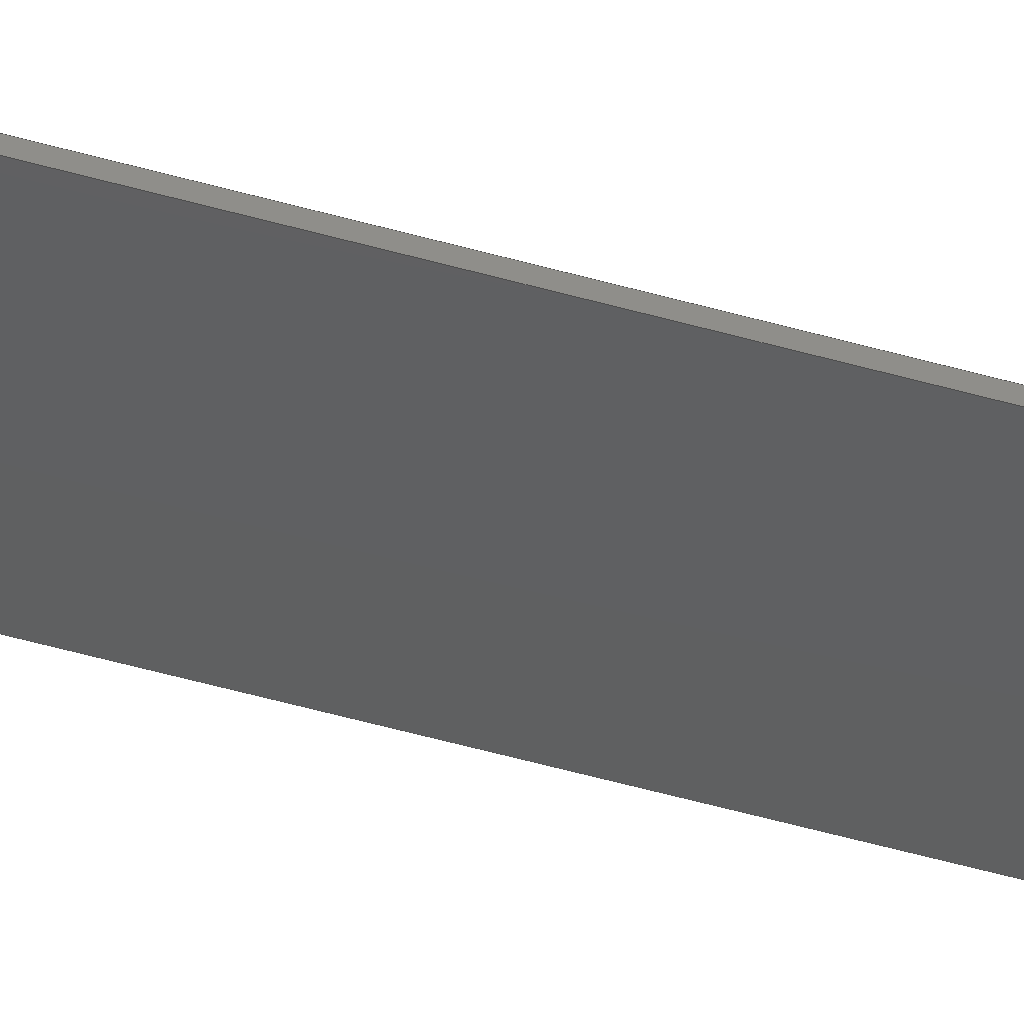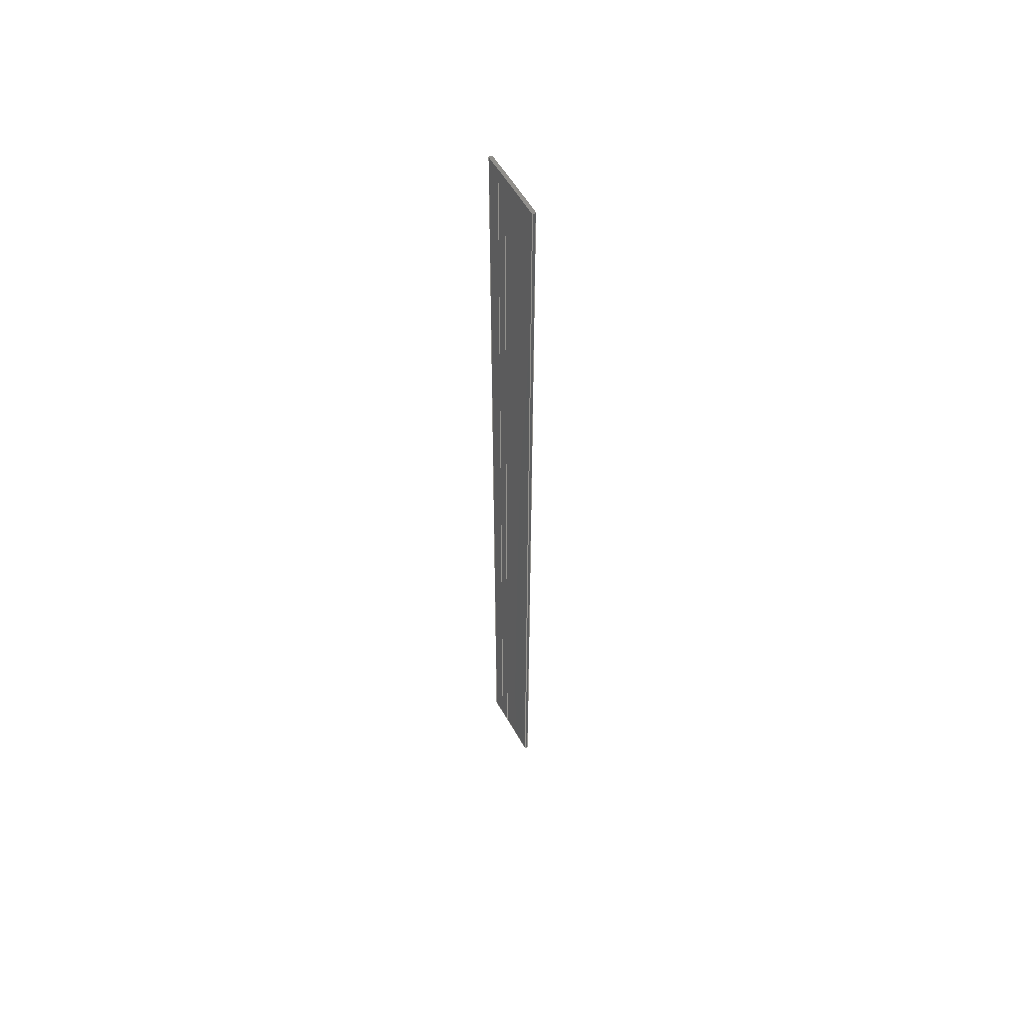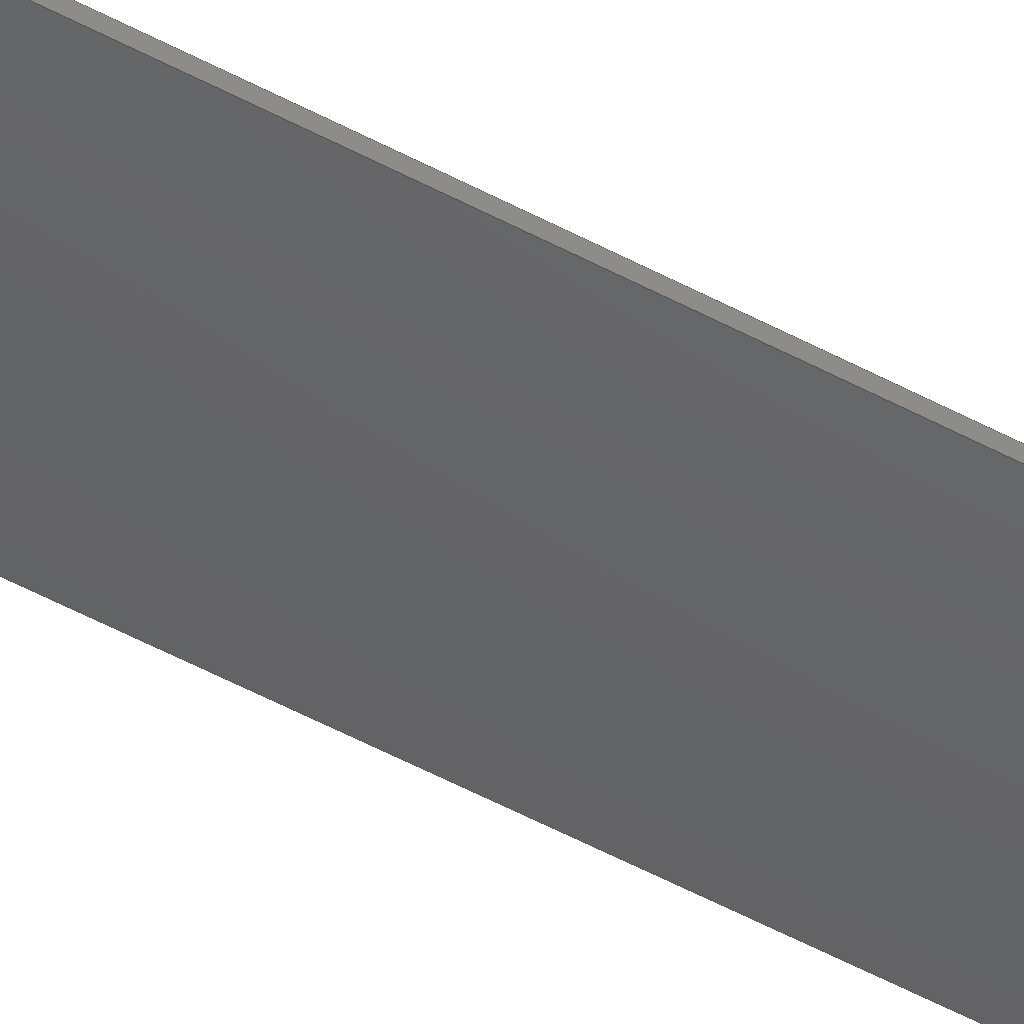
<metadata>
{"format":"step","ext":"stp","renderer":"f3d","projection":"perspective","resolution":1024,"background":"white","views":[{"elev":-49.2,"azim":-107.8,"up":"+Y"},{"elev":55.7,"azim":-108.9,"up":"+Z"},{"elev":-54.6,"azim":-119.5,"up":"+Y"}]}
</metadata>
<code>
ISO-10303-21;
DATA;
#1=PRODUCT('Symmetry of W48_Skin_Rear2_Top_Balsa_2mm','','',(#2)) ;
#2=PRODUCT_CONTEXT(' ',#3,'mechanical') ;
#3=APPLICATION_CONTEXT('managed model based 3d engineering') ;
#4=PRODUCT_DEFINITION('',' ',#272,#5) ;
#5=PRODUCT_DEFINITION_CONTEXT('part definition',#3,' ') ;
#6=PRODUCT_DEFINITION_SHAPE(' ',' ',#4) ;
#7=MECHANICAL_DESIGN_GEOMETRIC_PRESENTATION_REPRESENTATION(' ',(#96),#280) ;
#8=PRODUCT_CATEGORY('part','specification') ;
#9=SHAPE_REPRESENTATION(' ',(#144),#280) ;
#10=CARTESIAN_POINT(' ',(0,0,0)) ;
#11=CARTESIAN_POINT('Axis2P3D Location',(376.9,-31.51,0)) ;
#12=CARTESIAN_POINT('Line Origine',(380.8,-30.78,656)) ;
#13=CARTESIAN_POINT('Vertex',(376.9,-31.51,656)) ;
#14=CARTESIAN_POINT('Vertex',(384.7,-30.06,656)) ;
#15=CARTESIAN_POINT('Line Origine',(384.7,-30.06,328)) ;
#16=CARTESIAN_POINT('Vertex',(384.7,-30.06,0)) ;
#17=CARTESIAN_POINT('Line Origine',(380.8,-30.78,0)) ;
#18=CARTESIAN_POINT('Vertex',(376.9,-31.51,0)) ;
#19=CARTESIAN_POINT('Line Origine',(376.9,-31.51,328)) ;
#20=CARTESIAN_POINT('Control Point',(384.7,-30.06,0)) ;
#21=CARTESIAN_POINT('Control Point',(386.9,-29.66,0)) ;
#22=CARTESIAN_POINT('Control Point',(389,-29.25,0)) ;
#23=CARTESIAN_POINT('Control Point',(391.2,-28.84,0)) ;
#24=CARTESIAN_POINT('Control Point',(393.4,-28.43,0)) ;
#25=CARTESIAN_POINT('Control Point',(395.5,-28.02,0)) ;
#26=CARTESIAN_POINT('Control Point',(384.7,-30.06,656)) ;
#27=CARTESIAN_POINT('Control Point',(386.9,-29.66,656)) ;
#28=CARTESIAN_POINT('Control Point',(389,-29.25,656)) ;
#29=CARTESIAN_POINT('Control Point',(391.2,-28.84,656)) ;
#30=CARTESIAN_POINT('Control Point',(393.4,-28.43,656)) ;
#31=CARTESIAN_POINT('Control Point',(395.5,-28.02,656)) ;
#32=CARTESIAN_POINT('Vertex',(395.5,-28.02,656)) ;
#33=CARTESIAN_POINT('Line Origine',(395.5,-28.02,328)) ;
#34=CARTESIAN_POINT('Vertex',(395.5,-28.02,0)) ;
#35=CARTESIAN_POINT('Control Point',(384.7,-30.06,0)) ;
#36=CARTESIAN_POINT('Control Point',(386.9,-29.66,0)) ;
#37=CARTESIAN_POINT('Control Point',(389,-29.25,0)) ;
#38=CARTESIAN_POINT('Control Point',(391.2,-28.84,0)) ;
#39=CARTESIAN_POINT('Control Point',(393.4,-28.43,0)) ;
#40=CARTESIAN_POINT('Control Point',(395.5,-28.02,0)) ;
#41=CARTESIAN_POINT('Axis2P3D Location',(395.5,-28.02,0)) ;
#42=CARTESIAN_POINT('Line Origine',(395.7,-29,656)) ;
#43=CARTESIAN_POINT('Vertex',(395.9,-29.99,656)) ;
#44=CARTESIAN_POINT('Line Origine',(395.9,-29.99,328)) ;
#45=CARTESIAN_POINT('Vertex',(395.9,-29.99,0)) ;
#46=CARTESIAN_POINT('Line Origine',(395.7,-29,0)) ;
#47=CARTESIAN_POINT('Control Point',(395.9,-29.99,0)) ;
#48=CARTESIAN_POINT('Control Point',(385.9,-31.9,0)) ;
#49=CARTESIAN_POINT('Control Point',(375.9,-33.76,0)) ;
#50=CARTESIAN_POINT('Control Point',(365.8,-35.55,0)) ;
#51=CARTESIAN_POINT('Control Point',(355.9,-37.27,0)) ;
#52=CARTESIAN_POINT('Control Point',(346,-38.91,0)) ;
#53=CARTESIAN_POINT('Control Point',(395.9,-29.99,656)) ;
#54=CARTESIAN_POINT('Control Point',(385.9,-31.9,656)) ;
#55=CARTESIAN_POINT('Control Point',(375.9,-33.76,656)) ;
#56=CARTESIAN_POINT('Control Point',(365.8,-35.55,656)) ;
#57=CARTESIAN_POINT('Control Point',(355.9,-37.27,656)) ;
#58=CARTESIAN_POINT('Control Point',(346,-38.91,656)) ;
#59=CARTESIAN_POINT('Vertex',(346,-38.91,656)) ;
#60=CARTESIAN_POINT('Line Origine',(346,-38.91,328)) ;
#61=CARTESIAN_POINT('Vertex',(346,-38.91,0)) ;
#62=CARTESIAN_POINT('Control Point',(395.9,-29.99,0)) ;
#63=CARTESIAN_POINT('Control Point',(385.9,-31.9,0)) ;
#64=CARTESIAN_POINT('Control Point',(375.9,-33.76,0)) ;
#65=CARTESIAN_POINT('Control Point',(365.8,-35.55,0)) ;
#66=CARTESIAN_POINT('Control Point',(355.9,-37.27,0)) ;
#67=CARTESIAN_POINT('Control Point',(346,-38.91,0)) ;
#68=CARTESIAN_POINT('Axis2P3D Location',(346,-38.91,0)) ;
#69=CARTESIAN_POINT('Line Origine',(345.8,-37.92,656)) ;
#70=CARTESIAN_POINT('Vertex',(345.6,-36.93,656)) ;
#71=CARTESIAN_POINT('Line Origine',(345.6,-36.93,328)) ;
#72=CARTESIAN_POINT('Vertex',(345.6,-36.93,0)) ;
#73=CARTESIAN_POINT('Line Origine',(345.8,-37.92,0)) ;
#74=CARTESIAN_POINT('Control Point',(345.6,-36.93,0)) ;
#75=CARTESIAN_POINT('Control Point',(351.9,-35.9,0)) ;
#76=CARTESIAN_POINT('Control Point',(358.1,-34.84,0)) ;
#77=CARTESIAN_POINT('Control Point',(364.4,-33.76,0)) ;
#78=CARTESIAN_POINT('Control Point',(370.6,-32.64,0)) ;
#79=CARTESIAN_POINT('Control Point',(376.9,-31.51,0)) ;
#80=CARTESIAN_POINT('Control Point',(345.6,-36.93,656)) ;
#81=CARTESIAN_POINT('Control Point',(351.9,-35.9,656)) ;
#82=CARTESIAN_POINT('Control Point',(358.1,-34.84,656)) ;
#83=CARTESIAN_POINT('Control Point',(364.4,-33.76,656)) ;
#84=CARTESIAN_POINT('Control Point',(370.6,-32.64,656)) ;
#85=CARTESIAN_POINT('Control Point',(376.9,-31.51,656)) ;
#86=CARTESIAN_POINT('Control Point',(345.6,-36.93,0)) ;
#87=CARTESIAN_POINT('Control Point',(351.9,-35.9,0)) ;
#88=CARTESIAN_POINT('Control Point',(358.1,-34.84,0)) ;
#89=CARTESIAN_POINT('Control Point',(364.4,-33.76,0)) ;
#90=CARTESIAN_POINT('Control Point',(370.6,-32.64,0)) ;
#91=CARTESIAN_POINT('Control Point',(376.9,-31.51,0)) ;
#92=CARTESIAN_POINT('Axis2P3D Location',(0,0,0)) ;
#93=CARTESIAN_POINT('Axis2P3D Location',(0,0,656)) ;
#94=PRODUCT_RELATED_PRODUCT_CATEGORY('part',$,(#1)) ;
#95=UNCERTAINTY_MEASURE_WITH_UNIT(LENGTH_MEASURE(0.005),#277,'distance_accuracy_value','CONFUSED CURVE UNCERTAINTY') ;
#96=STYLED_ITEM(' ',(#97),#230) ;
#97=PRESENTATION_STYLE_ASSIGNMENT((#98)) ;
#98=SURFACE_STYLE_USAGE(.BOTH.,#99) ;
#99=SURFACE_SIDE_STYLE(' ',(#100)) ;
#100=SURFACE_STYLE_FILL_AREA(#101) ;
#101=FILL_AREA_STYLE(' ',(#102)) ;
#102=FILL_AREA_STYLE_COLOUR(' ',#262) ;
#103=VECTOR('Line Direction',#120,1) ;
#104=VECTOR('Line Direction',#121,1) ;
#105=VECTOR('Line Direction',#122,1) ;
#106=VECTOR('Line Direction',#123,1) ;
#107=VECTOR('Extrusion Surface Vector',#124,1) ;
#108=VECTOR('Line Direction',#125,1) ;
#109=VECTOR('Line Direction',#128,1) ;
#110=VECTOR('Line Direction',#129,1) ;
#111=VECTOR('Line Direction',#130,1) ;
#112=VECTOR('Extrusion Surface Vector',#131,1) ;
#113=VECTOR('Line Direction',#132,1) ;
#114=VECTOR('Line Direction',#135,1) ;
#115=VECTOR('Line Direction',#136,1) ;
#116=VECTOR('Line Direction',#137,1) ;
#117=VECTOR('Extrusion Surface Vector',#138,1) ;
#118=DIRECTION('Axis2P3D Direction',(0.181,-0.9835,0)) ;
#119=DIRECTION('Axis2P3D XDirection',(0.9835,0.181,0)) ;
#120=DIRECTION('Vector Direction',(0.9835,0.181,0)) ;
#121=DIRECTION('Vector Direction',(0,0,1)) ;
#122=DIRECTION('Vector Direction',(0.9835,0.181,0)) ;
#123=DIRECTION('Vector Direction',(0,0,1)) ;
#124=DIRECTION('Vector Direction',(0,0,1)) ;
#125=DIRECTION('Vector Direction',(0,0,1)) ;
#126=DIRECTION('Axis2P3D Direction',(-0.9822,-0.1876,0)) ;
#127=DIRECTION('Axis2P3D XDirection',(0.1876,-0.9822,0)) ;
#128=DIRECTION('Vector Direction',(0.1876,-0.9822,0)) ;
#129=DIRECTION('Vector Direction',(0,0,1)) ;
#130=DIRECTION('Vector Direction',(0.1876,-0.9822,0)) ;
#131=DIRECTION('Vector Direction',(0,0,1)) ;
#132=DIRECTION('Vector Direction',(0,0,1)) ;
#133=DIRECTION('Axis2P3D Direction',(0.9867,0.1627,-0)) ;
#134=DIRECTION('Axis2P3D XDirection',(-0.1627,0.9867,0)) ;
#135=DIRECTION('Vector Direction',(-0.1627,0.9867,0)) ;
#136=DIRECTION('Vector Direction',(0,0,1)) ;
#137=DIRECTION('Vector Direction',(-0.1627,0.9867,0)) ;
#138=DIRECTION('Vector Direction',(0,0,1)) ;
#139=DIRECTION('Axis2P3D Direction',(0,0,-1)) ;
#140=DIRECTION('Axis2P3D XDirection',(1,0,0)) ;
#141=DIRECTION('Axis2P3D Direction',(0,0,-1)) ;
#142=DIRECTION('Axis2P3D XDirection',(1,0,0)) ;
#143=SHAPE_REPRESENTATION_RELATIONSHIP(' ',' ',#9,#243) ;
#144=AXIS2_PLACEMENT_3D(' ',#10,$,$) ;
#145=AXIS2_PLACEMENT_3D('Plane Axis2P3D',#11,#118,#119) ;
#146=AXIS2_PLACEMENT_3D('Plane Axis2P3D',#41,#126,#127) ;
#147=AXIS2_PLACEMENT_3D('Plane Axis2P3D',#68,#133,#134) ;
#148=AXIS2_PLACEMENT_3D('Plane Axis2P3D',#92,#139,#140) ;
#149=AXIS2_PLACEMENT_3D('Plane Axis2P3D',#93,#141,#142) ;
#150=LINE('Line',#12,#103) ;
#151=LINE('Line',#15,#104) ;
#152=LINE('Line',#17,#105) ;
#153=LINE('Line',#19,#106) ;
#154=LINE('Line',#33,#108) ;
#155=LINE('Line',#42,#109) ;
#156=LINE('Line',#44,#110) ;
#157=LINE('Line',#46,#111) ;
#158=LINE('Line',#60,#113) ;
#159=LINE('Line',#69,#114) ;
#160=LINE('Line',#71,#115) ;
#161=LINE('Line',#73,#116) ;
#162=PLANE('',#145) ;
#163=PLANE('',#146) ;
#164=PLANE('',#147) ;
#165=PLANE('',#148) ;
#166=PLANE('',#149) ;
#167=EDGE_CURVE('',#231,#232,#150,.T.) ;
#168=EDGE_CURVE('',#233,#232,#151,.T.) ;
#169=EDGE_CURVE('',#234,#233,#152,.T.) ;
#170=EDGE_CURVE('',#234,#231,#153,.T.) ;
#171=EDGE_CURVE('',#232,#235,#254,.T.) ;
#172=EDGE_CURVE('',#236,#235,#154,.T.) ;
#173=EDGE_CURVE('',#233,#236,#255,.T.) ;
#174=EDGE_CURVE('',#235,#237,#155,.T.) ;
#175=EDGE_CURVE('',#238,#237,#156,.T.) ;
#176=EDGE_CURVE('',#236,#238,#157,.T.) ;
#177=EDGE_CURVE('',#237,#239,#257,.T.) ;
#178=EDGE_CURVE('',#240,#239,#158,.T.) ;
#179=EDGE_CURVE('',#238,#240,#258,.T.) ;
#180=EDGE_CURVE('',#239,#241,#159,.T.) ;
#181=EDGE_CURVE('',#242,#241,#160,.T.) ;
#182=EDGE_CURVE('',#240,#242,#161,.T.) ;
#183=EDGE_CURVE('',#241,#231,#260,.T.) ;
#184=EDGE_CURVE('',#242,#234,#261,.T.) ;
#185=CLOSED_SHELL('Closed Shell',(#244,#245,#246,#247,#248,#249,#250,#251)) ;
#186=ORIENTED_EDGE('',*,*,#167,.T.) ;
#187=ORIENTED_EDGE('',*,*,#168,.F.) ;
#188=ORIENTED_EDGE('',*,*,#169,.F.) ;
#189=ORIENTED_EDGE('',*,*,#170,.T.) ;
#190=ORIENTED_EDGE('',*,*,#171,.T.) ;
#191=ORIENTED_EDGE('',*,*,#172,.F.) ;
#192=ORIENTED_EDGE('',*,*,#173,.F.) ;
#193=ORIENTED_EDGE('',*,*,#168,.T.) ;
#194=ORIENTED_EDGE('',*,*,#174,.T.) ;
#195=ORIENTED_EDGE('',*,*,#175,.F.) ;
#196=ORIENTED_EDGE('',*,*,#176,.F.) ;
#197=ORIENTED_EDGE('',*,*,#172,.T.) ;
#198=ORIENTED_EDGE('',*,*,#177,.T.) ;
#199=ORIENTED_EDGE('',*,*,#178,.F.) ;
#200=ORIENTED_EDGE('',*,*,#179,.F.) ;
#201=ORIENTED_EDGE('',*,*,#175,.T.) ;
#202=ORIENTED_EDGE('',*,*,#180,.T.) ;
#203=ORIENTED_EDGE('',*,*,#181,.F.) ;
#204=ORIENTED_EDGE('',*,*,#182,.F.) ;
#205=ORIENTED_EDGE('',*,*,#178,.T.) ;
#206=ORIENTED_EDGE('',*,*,#183,.T.) ;
#207=ORIENTED_EDGE('',*,*,#170,.F.) ;
#208=ORIENTED_EDGE('',*,*,#184,.F.) ;
#209=ORIENTED_EDGE('',*,*,#181,.T.) ;
#210=ORIENTED_EDGE('',*,*,#169,.T.) ;
#211=ORIENTED_EDGE('',*,*,#173,.T.) ;
#212=ORIENTED_EDGE('',*,*,#176,.T.) ;
#213=ORIENTED_EDGE('',*,*,#179,.T.) ;
#214=ORIENTED_EDGE('',*,*,#182,.T.) ;
#215=ORIENTED_EDGE('',*,*,#184,.T.) ;
#216=ORIENTED_EDGE('',*,*,#183,.F.) ;
#217=ORIENTED_EDGE('',*,*,#180,.F.) ;
#218=ORIENTED_EDGE('',*,*,#177,.F.) ;
#219=ORIENTED_EDGE('',*,*,#174,.F.) ;
#220=ORIENTED_EDGE('',*,*,#171,.F.) ;
#221=ORIENTED_EDGE('',*,*,#167,.F.) ;
#222=EDGE_LOOP('',(#186,#187,#188,#189)) ;
#223=EDGE_LOOP('',(#190,#191,#192,#193)) ;
#224=EDGE_LOOP('',(#194,#195,#196,#197)) ;
#225=EDGE_LOOP('',(#198,#199,#200,#201)) ;
#226=EDGE_LOOP('',(#202,#203,#204,#205)) ;
#227=EDGE_LOOP('',(#206,#207,#208,#209)) ;
#228=EDGE_LOOP('',(#210,#211,#212,#213,#214,#215)) ;
#229=EDGE_LOOP('',(#216,#217,#218,#219,#220,#221)) ;
#230=MANIFOLD_SOLID_BREP('PartBody',#185) ;
#231=VERTEX_POINT('',#13) ;
#232=VERTEX_POINT('',#14) ;
#233=VERTEX_POINT('',#16) ;
#234=VERTEX_POINT('',#18) ;
#235=VERTEX_POINT('',#32) ;
#236=VERTEX_POINT('',#34) ;
#237=VERTEX_POINT('',#43) ;
#238=VERTEX_POINT('',#45) ;
#239=VERTEX_POINT('',#59) ;
#240=VERTEX_POINT('',#61) ;
#241=VERTEX_POINT('',#70) ;
#242=VERTEX_POINT('',#72) ;
#243=ADVANCED_BREP_SHAPE_REPRESENTATION('NONE',(#230),#280) ;
#244=ADVANCED_FACE('PartBody',(#263),#162,.F.) ;
#245=ADVANCED_FACE('PartBody',(#264),#274,.F.) ;
#246=ADVANCED_FACE('PartBody',(#265),#163,.F.) ;
#247=ADVANCED_FACE('PartBody',(#266),#275,.F.) ;
#248=ADVANCED_FACE('PartBody',(#267),#164,.F.) ;
#249=ADVANCED_FACE('PartBody',(#268),#276,.F.) ;
#250=ADVANCED_FACE('PartBody',(#269),#165,.T.) ;
#251=ADVANCED_FACE('PartBody',(#270),#166,.F.) ;
#252=APPLICATION_PROTOCOL_DEFINITION('international standard','ap242_managed_model_based_3d_engineering',2014,#3) ;
#253=B_SPLINE_CURVE_WITH_KNOTS('',5,(#20,#21,#22,#23,#24,#25),.UNSPECIFIED.,.F.,.U.,(6,6),(0,11),.UNSPECIFIED.) ;
#254=B_SPLINE_CURVE_WITH_KNOTS('',5,(#26,#27,#28,#29,#30,#31),.UNSPECIFIED.,.F.,.U.,(6,6),(5e+05,5e+05),.UNSPECIFIED.) ;
#255=B_SPLINE_CURVE_WITH_KNOTS('',5,(#35,#36,#37,#38,#39,#40),.UNSPECIFIED.,.F.,.U.,(6,6),(5e+05,5e+05),.UNSPECIFIED.) ;
#256=B_SPLINE_CURVE_WITH_KNOTS('',5,(#47,#48,#49,#50,#51,#52),.UNSPECIFIED.,.F.,.U.,(6,6),(0,50.75),.UNSPECIFIED.) ;
#257=B_SPLINE_CURVE_WITH_KNOTS('',5,(#53,#54,#55,#56,#57,#58),.UNSPECIFIED.,.F.,.U.,(6,6),(5e+05,5e+05),.UNSPECIFIED.) ;
#258=B_SPLINE_CURVE_WITH_KNOTS('',5,(#62,#63,#64,#65,#66,#67),.UNSPECIFIED.,.F.,.U.,(6,6),(5e+05,5e+05),.UNSPECIFIED.) ;
#259=B_SPLINE_CURVE_WITH_KNOTS('',5,(#74,#75,#76,#77,#78,#79),.UNSPECIFIED.,.F.,.U.,(6,6),(0,31.69),.UNSPECIFIED.) ;
#260=B_SPLINE_CURVE_WITH_KNOTS('',5,(#80,#81,#82,#83,#84,#85),.UNSPECIFIED.,.F.,.U.,(6,6),(5.002e+05,5.003e+05),.UNSPECIFIED.) ;
#261=B_SPLINE_CURVE_WITH_KNOTS('',5,(#86,#87,#88,#89,#90,#91),.UNSPECIFIED.,.F.,.U.,(6,6),(5.002e+05,5.003e+05),.UNSPECIFIED.) ;
#262=COLOUR_RGB('Colour',0.8235,0.8235,1) ;
#263=FACE_OUTER_BOUND('',#222,.T.) ;
#264=FACE_OUTER_BOUND('',#223,.T.) ;
#265=FACE_OUTER_BOUND('',#224,.T.) ;
#266=FACE_OUTER_BOUND('',#225,.T.) ;
#267=FACE_OUTER_BOUND('',#226,.T.) ;
#268=FACE_OUTER_BOUND('',#227,.T.) ;
#269=FACE_OUTER_BOUND('',#228,.T.) ;
#270=FACE_OUTER_BOUND('',#229,.T.) ;
#271=PRODUCT_CATEGORY_RELATIONSHIP(' ',' ',#8,#94) ;
#272=PRODUCT_DEFINITION_FORMATION_WITH_SPECIFIED_SOURCE('',' ',#1,.NOT_KNOWN.) ;
#273=SHAPE_DEFINITION_REPRESENTATION(#6,#9) ;
#274=SURFACE_OF_LINEAR_EXTRUSION('generated tabulated cylinder',#253,#107) ;
#275=SURFACE_OF_LINEAR_EXTRUSION('generated tabulated cylinder',#256,#112) ;
#276=SURFACE_OF_LINEAR_EXTRUSION('generated tabulated cylinder',#259,#117) ;
#277=(LENGTH_UNIT()NAMED_UNIT(*)SI_UNIT(.MILLI.,.METRE.)) ;
#278=(NAMED_UNIT(*)PLANE_ANGLE_UNIT()SI_UNIT($,.RADIAN.)) ;
#279=(NAMED_UNIT(*)SI_UNIT($,.STERADIAN.)SOLID_ANGLE_UNIT()) ;
#280=(GEOMETRIC_REPRESENTATION_CONTEXT(3)GLOBAL_UNCERTAINTY_ASSIGNED_CONTEXT((#95))GLOBAL_UNIT_ASSIGNED_CONTEXT((#277,#278,#279))REPRESENTATION_CONTEXT(' ',' ')) ;
ENDSEC;
END-ISO-10303-21;

</code>
